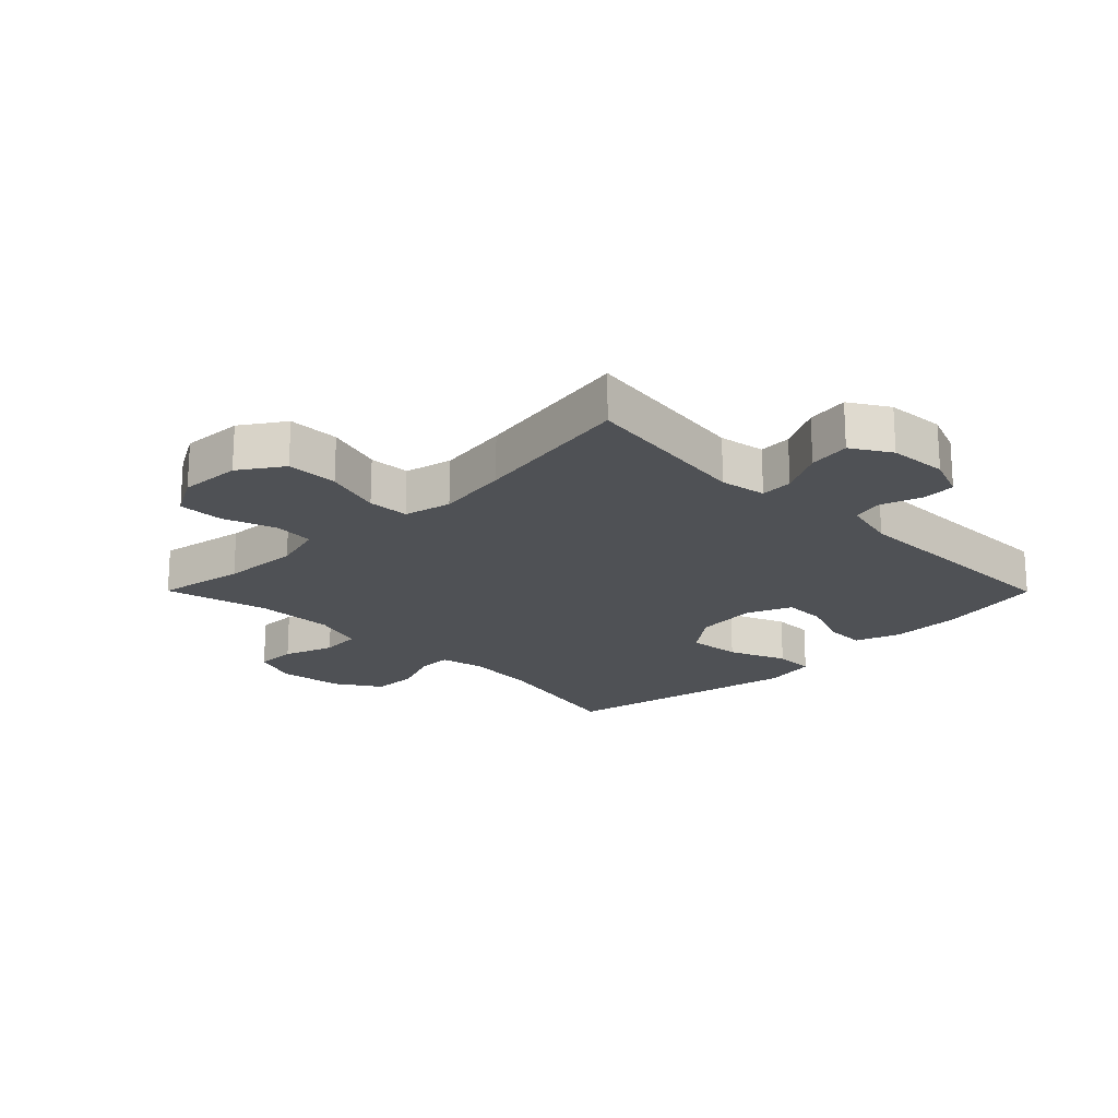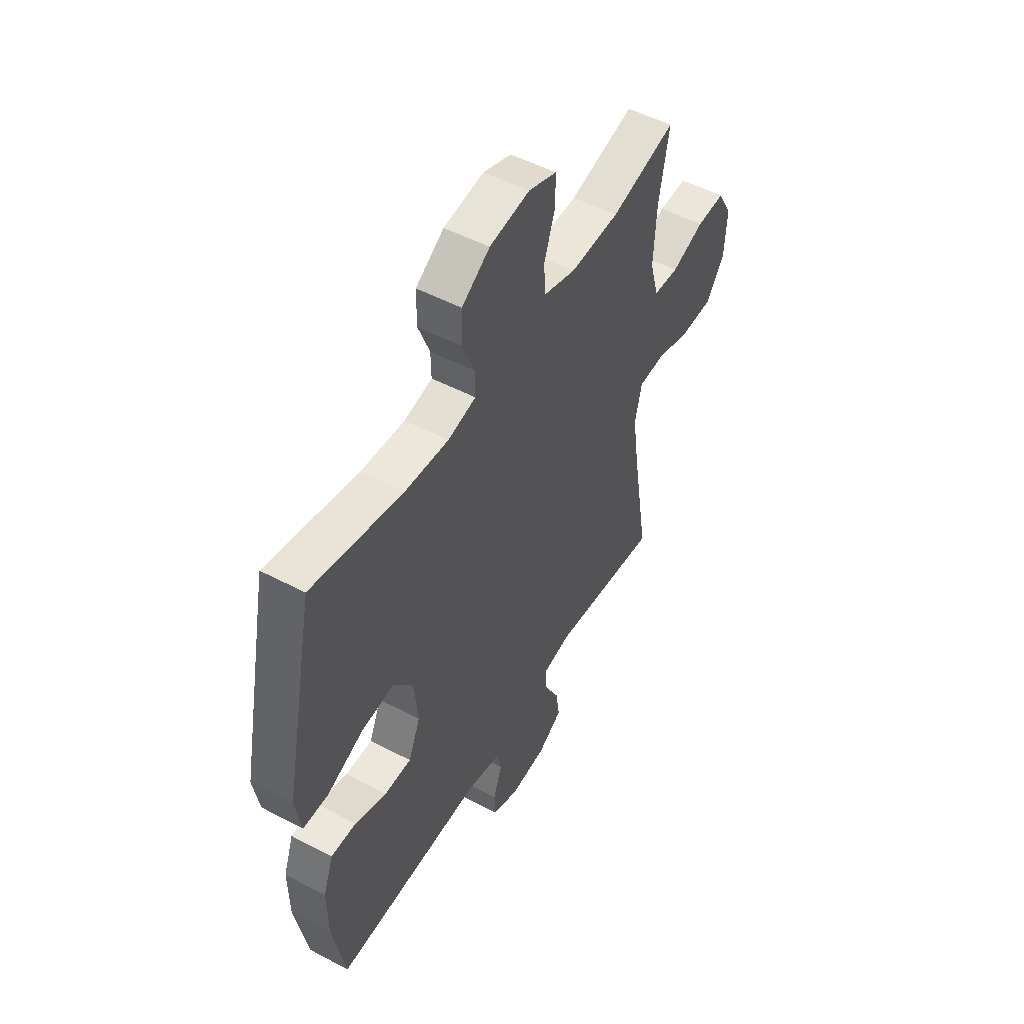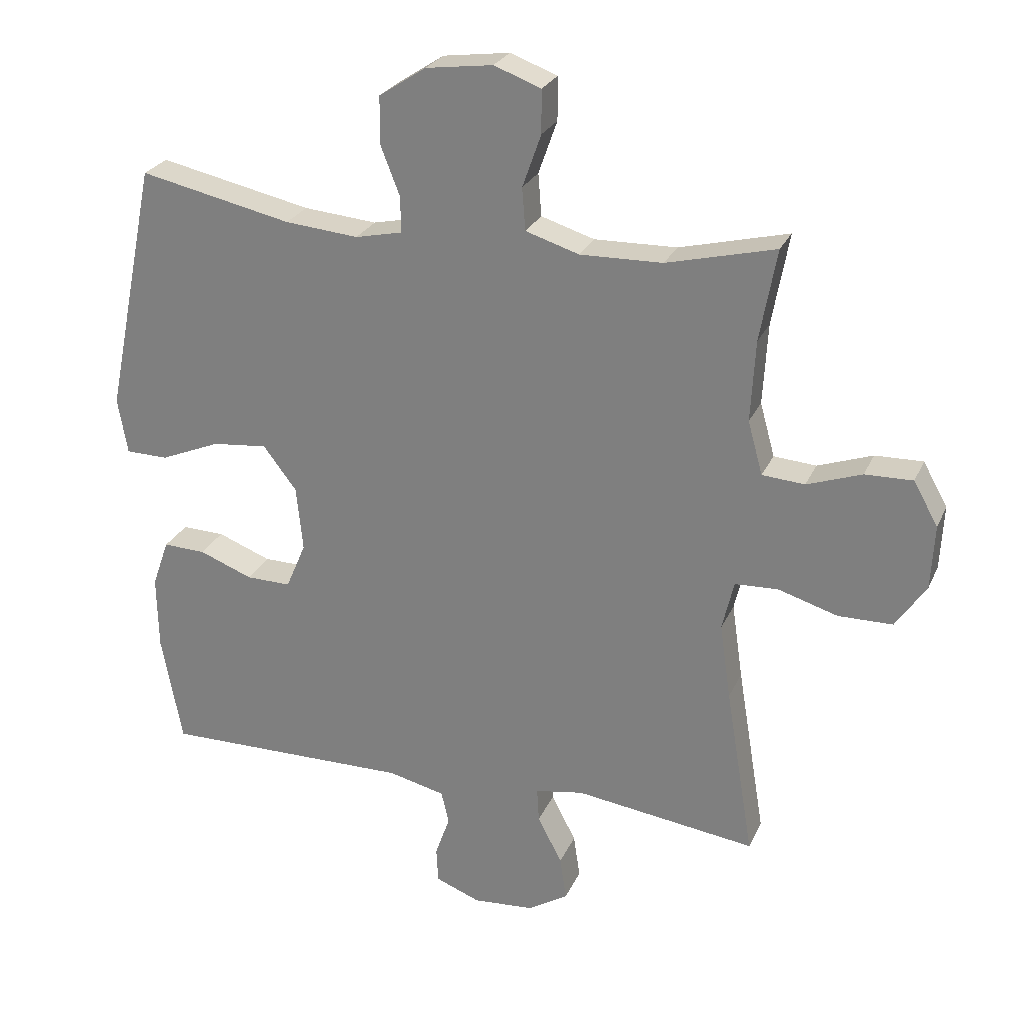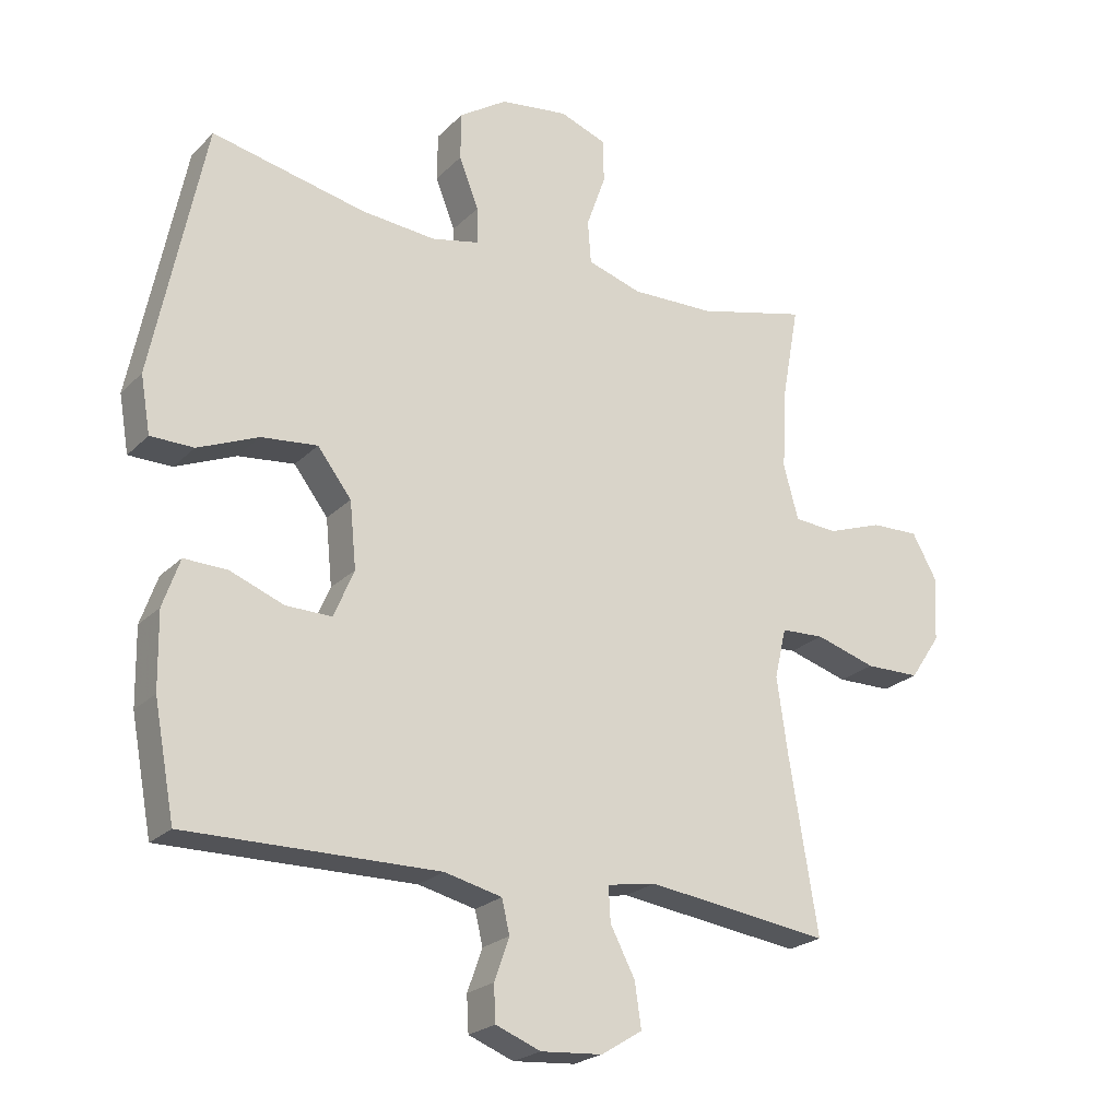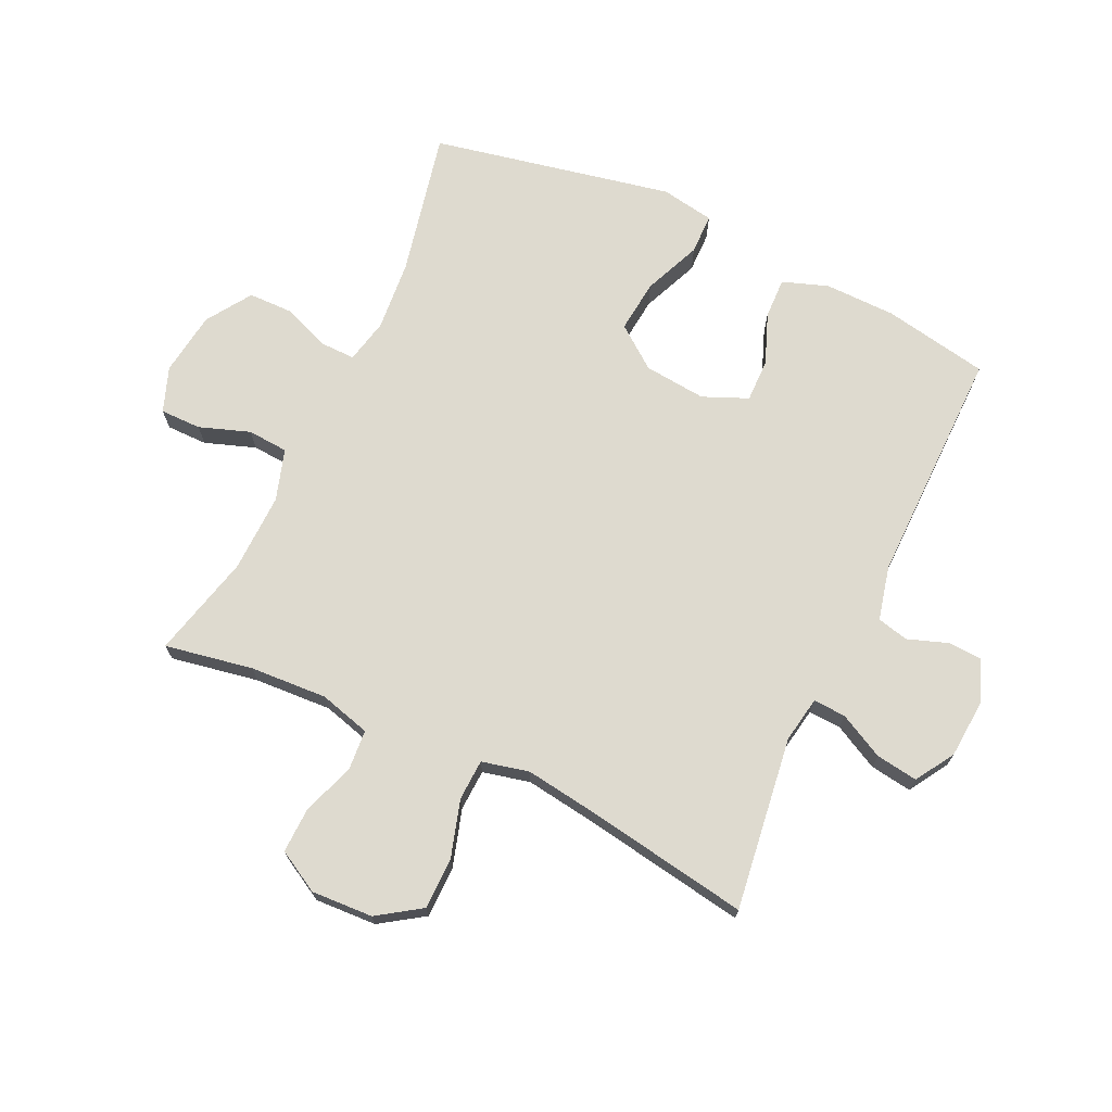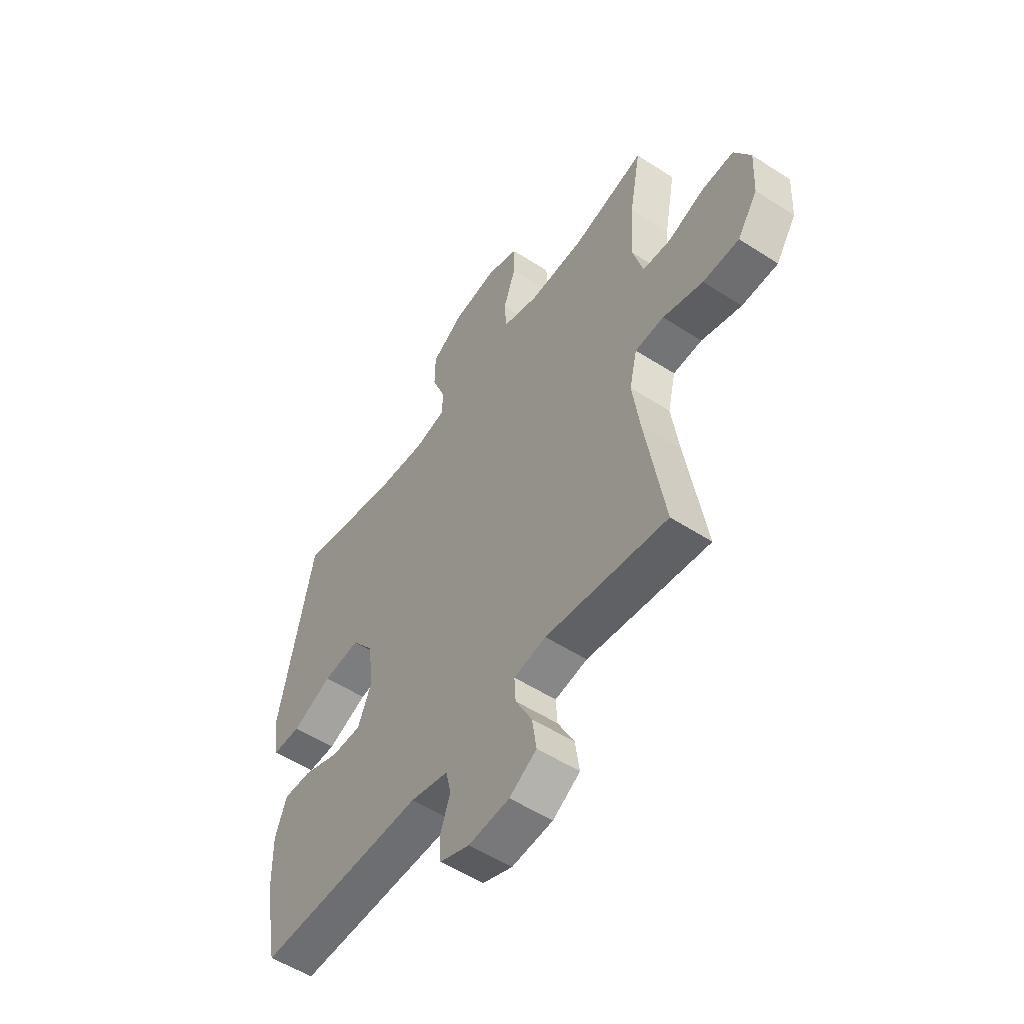
<metadata>
{"format":"obj","ext":"obj","renderer":"f3d","projection":"perspective","resolution":1024,"background":"white","views":[{"elev":-20.0,"azim":134.8,"up":"+Y"},{"elev":51.4,"azim":-60.2,"up":"+Z"},{"elev":25.9,"azim":20.1,"up":"+Z"},{"elev":-22.8,"azim":-32.0,"up":"+Z"},{"elev":71.0,"azim":115.1,"up":"+Y"},{"elev":-53.8,"azim":55.4,"up":"+Z"}]}
</metadata>
<code>
v 0.5 0.07 -0.5
v 0.218 0.07 -0.462
v 0.143 0.07 -0.475
v 0.146 0.07 -0.528
v 0.184 0.07 -0.601
v 0.194 0.07 -0.669
v 0.131 0.07 -0.708
v 0.036 0.07 -0.715
v -0.033 0.07 -0.688
v -0.036 0.07 -0.633
v -0.013 0.07 -0.568
v -0.025 0.07 -0.517
v -0.113 0.07 -0.496
v -0.5 0.07 -0.5
v -0.532 0.07 -0.329
v -0.534 0.07 -0.213
v -0.508 0.07 -0.139
v -0.442 0.07 -0.141
v -0.359 0.07 -0.173
v -0.289 0.07 -0.174
v -0.258 0.07 -0.101
v -0.268 0.07 0
v -0.32 0.07 0.068
v -0.406 0.07 0.059
v -0.499 0.07 0.02
v -0.565 0.07 0.021
v -0.58 0.07 0.108
v -0.5 0.07 0.5
v -0.263 0.07 0.449
v -0.149 0.07 0.439
v -0.076 0.07 0.455
v -0.077 0.07 0.511
v -0.107 0.07 0.588
v -0.106 0.07 0.661
v -0.033 0.07 0.709
v 0.071 0.07 0.723
v 0.144 0.07 0.696
v 0.144 0.07 0.629
v 0.115 0.07 0.547
v 0.12 0.07 0.481
v 0.203 0.07 0.455
v 0.331 0.07 0.458
v 0.5 0.07 0.5
v 0.474 0.07 0.357
v 0.467 0.07 0.231
v 0.49 0.07 0.148
v 0.556 0.07 0.143
v 0.641 0.07 0.173
v 0.715 0.07 0.175
v 0.753 0.07 0.107
v 0.748 0.07 0.007
v 0.701 0.07 -0.063
v 0.617 0.07 -0.064
v 0.524 0.07 -0.036
v 0.457 0.07 -0.039
v 0.439 0.07 -0.116
v 0.456 0.07 -0.234
v 0.5 0 -0.5
v 0.218 0 -0.462
v 0.143 0 -0.475
v 0.146 0 -0.528
v 0.184 0 -0.601
v 0.194 0 -0.669
v 0.131 0 -0.708
v 0.036 0 -0.715
v -0.033 0 -0.688
v -0.036 0 -0.633
v -0.013 0 -0.568
v -0.025 0 -0.517
v -0.113 0 -0.496
v -0.5 0 -0.5
v -0.532 0 -0.329
v -0.534 0 -0.213
v -0.508 0 -0.139
v -0.442 0 -0.141
v -0.359 0 -0.173
v -0.289 0 -0.174
v -0.258 0 -0.101
v -0.268 0 0
v -0.32 0 0.068
v -0.406 0 0.059
v -0.499 0 0.02
v -0.565 0 0.021
v -0.58 0 0.108
v -0.5 0 0.5
v -0.263 0 0.449
v -0.149 0 0.439
v -0.076 0 0.455
v -0.077 0 0.511
v -0.107 0 0.588
v -0.106 0 0.661
v -0.033 0 0.709
v 0.071 0 0.723
v 0.144 0 0.696
v 0.144 0 0.629
v 0.115 0 0.547
v 0.12 0 0.481
v 0.203 0 0.455
v 0.331 0 0.458
v 0.5 0 0.5
v 0.474 0 0.357
v 0.467 0 0.231
v 0.49 0 0.148
v 0.556 0 0.143
v 0.641 0 0.173
v 0.715 0 0.175
v 0.753 0 0.107
v 0.748 0 0.007
v 0.701 0 -0.063
v 0.617 0 -0.064
v 0.524 0 -0.036
v 0.457 0 -0.039
v 0.439 0 -0.116
v 0.456 0 -0.234
f 51 52 53 54
f 51 54 55
f 50 51 55
f 47 48 49 50
f 46 47 50 55
f 45 46 55 56
f 42 43 44
f 41 42 44 45
f 40 41 45 56
f 36 37 38 39
f 36 39 40
f 35 36 40
f 32 33 34 35
f 31 32 35 40
f 30 31 40 56
f 26 27 28 29
f 24 25 26 29
f 23 24 29 30
f 22 23 30 56
f 16 17 18 19
f 16 19 20
f 13 14 15 16
f 12 13 16 20
f 8 9 10 11
f 8 11 12
f 7 8 12
f 4 5 6 7
f 3 4 7 12
f 57 1 2
f 57 2 3
f 21 22 56 57
f 20 21 57
f 3 12 20 57
f 111 110 109 108
f 112 111 108
f 112 108 107
f 107 106 105 104
f 112 107 104 103
f 113 112 103 102
f 101 100 99
f 102 101 99 98
f 113 102 98 97
f 96 95 94 93
f 97 96 93
f 97 93 92
f 92 91 90 89
f 97 92 89 88
f 113 97 88 87
f 86 85 84 83
f 86 83 82 81
f 87 86 81 80
f 113 87 80 79
f 76 75 74 73
f 77 76 73
f 73 72 71 70
f 77 73 70 69
f 68 67 66 65
f 69 68 65
f 69 65 64
f 64 63 62 61
f 69 64 61 60
f 59 58 114
f 60 59 114
f 114 113 79 78
f 114 78 77
f 114 77 69 60
f 1 58 59 2
f 2 59 60 3
f 3 60 61 4
f 4 61 62 5
f 5 62 63 6
f 6 63 64 7
f 7 64 65 8
f 8 65 66 9
f 9 66 67 10
f 10 67 68 11
f 11 68 69 12
f 12 69 70 13
f 13 70 71 14
f 14 71 72 15
f 15 72 73 16
f 16 73 74 17
f 17 74 75 18
f 18 75 76 19
f 19 76 77 20
f 20 77 78 21
f 21 78 79 22
f 22 79 80 23
f 23 80 81 24
f 24 81 82 25
f 25 82 83 26
f 26 83 84 27
f 27 84 85 28
f 28 85 86 29
f 29 86 87 30
f 30 87 88 31
f 31 88 89 32
f 32 89 90 33
f 33 90 91 34
f 34 91 92 35
f 35 92 93 36
f 36 93 94 37
f 37 94 95 38
f 38 95 96 39
f 39 96 97 40
f 40 97 98 41
f 41 98 99 42
f 42 99 100 43
f 43 100 101 44
f 44 101 102 45
f 45 102 103 46
f 46 103 104 47
f 47 104 105 48
f 48 105 106 49
f 49 106 107 50
f 50 107 108 51
f 51 108 109 52
f 52 109 110 53
f 53 110 111 54
f 54 111 112 55
f 55 112 113 56
f 56 113 114 57
f 57 114 58 1

</code>
